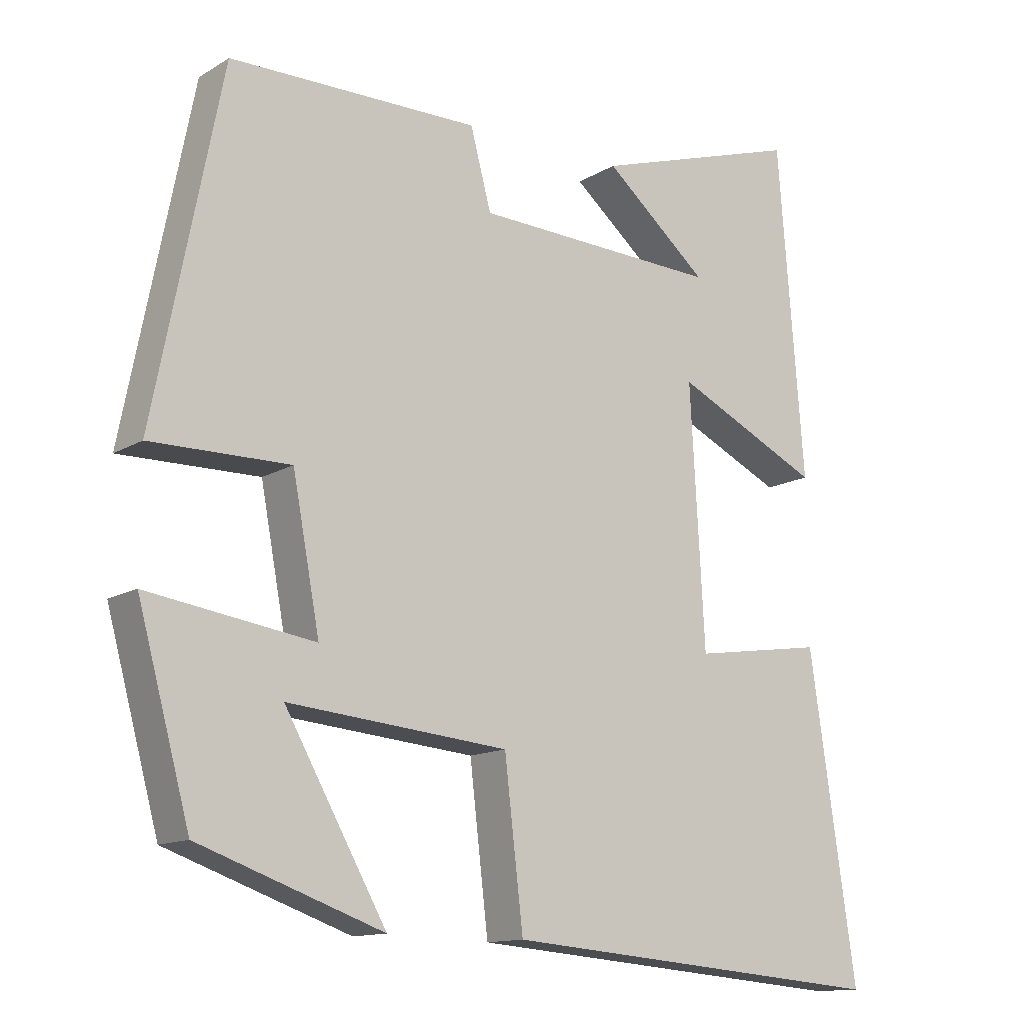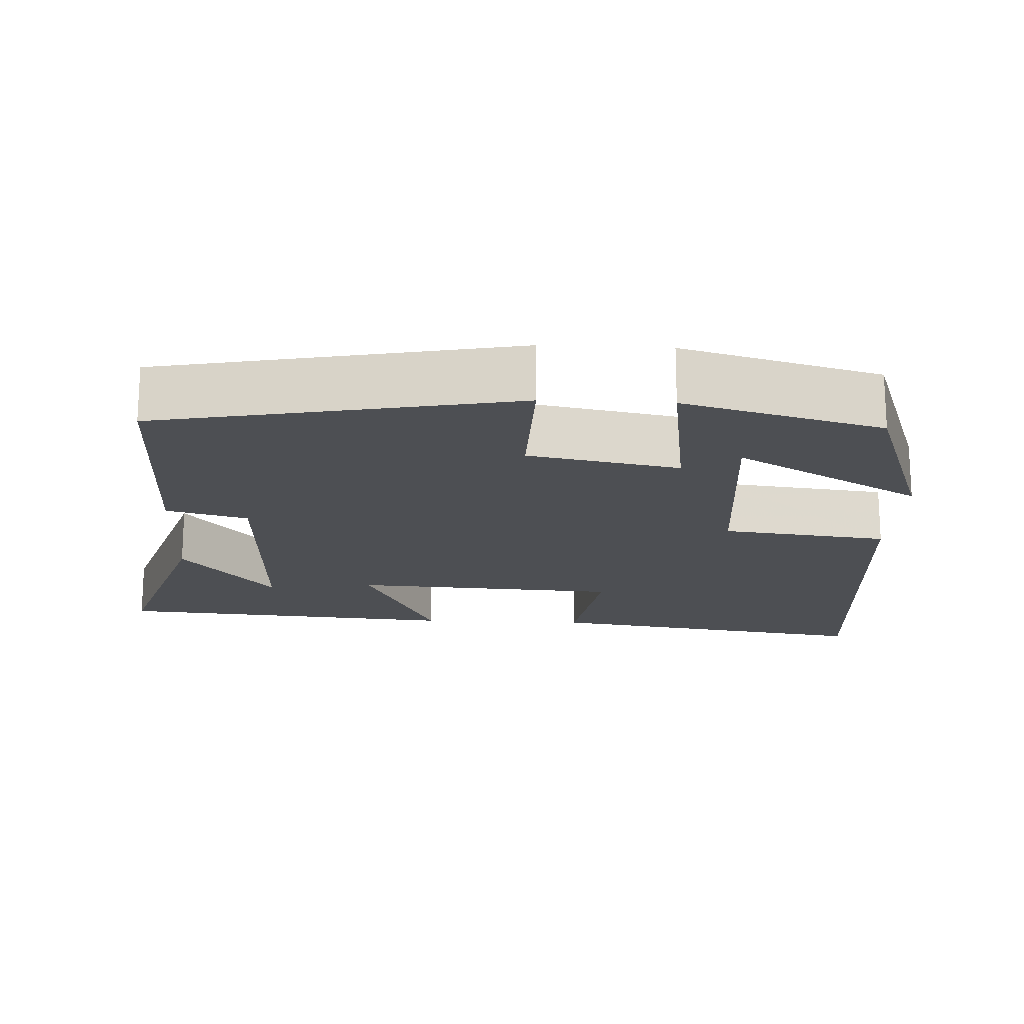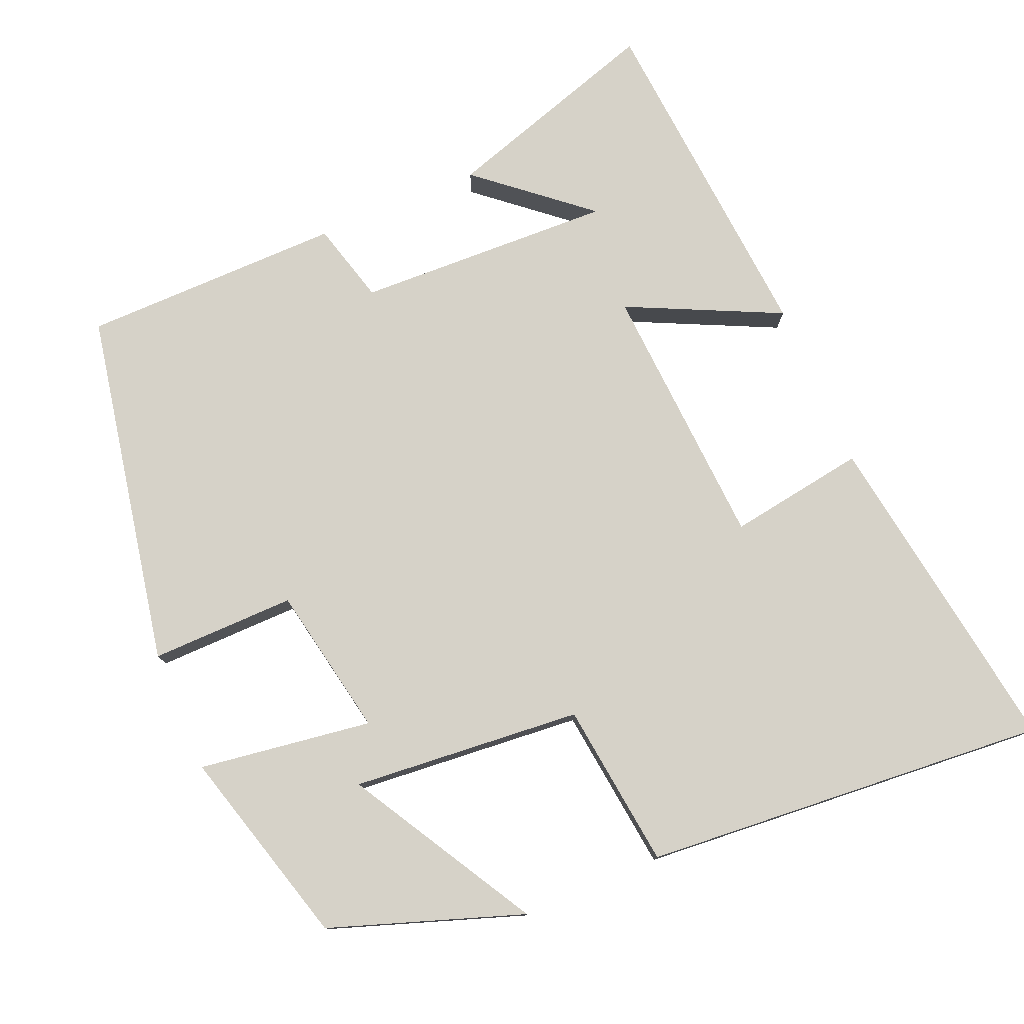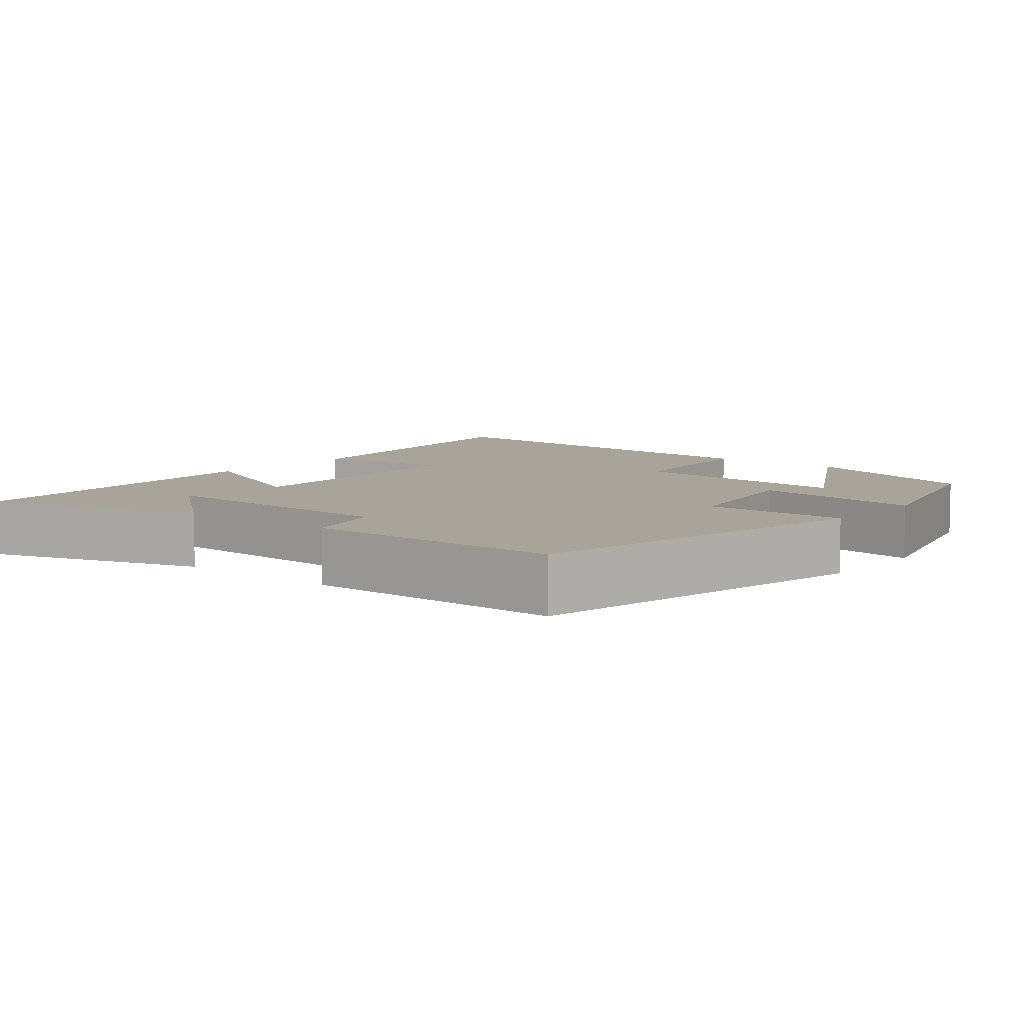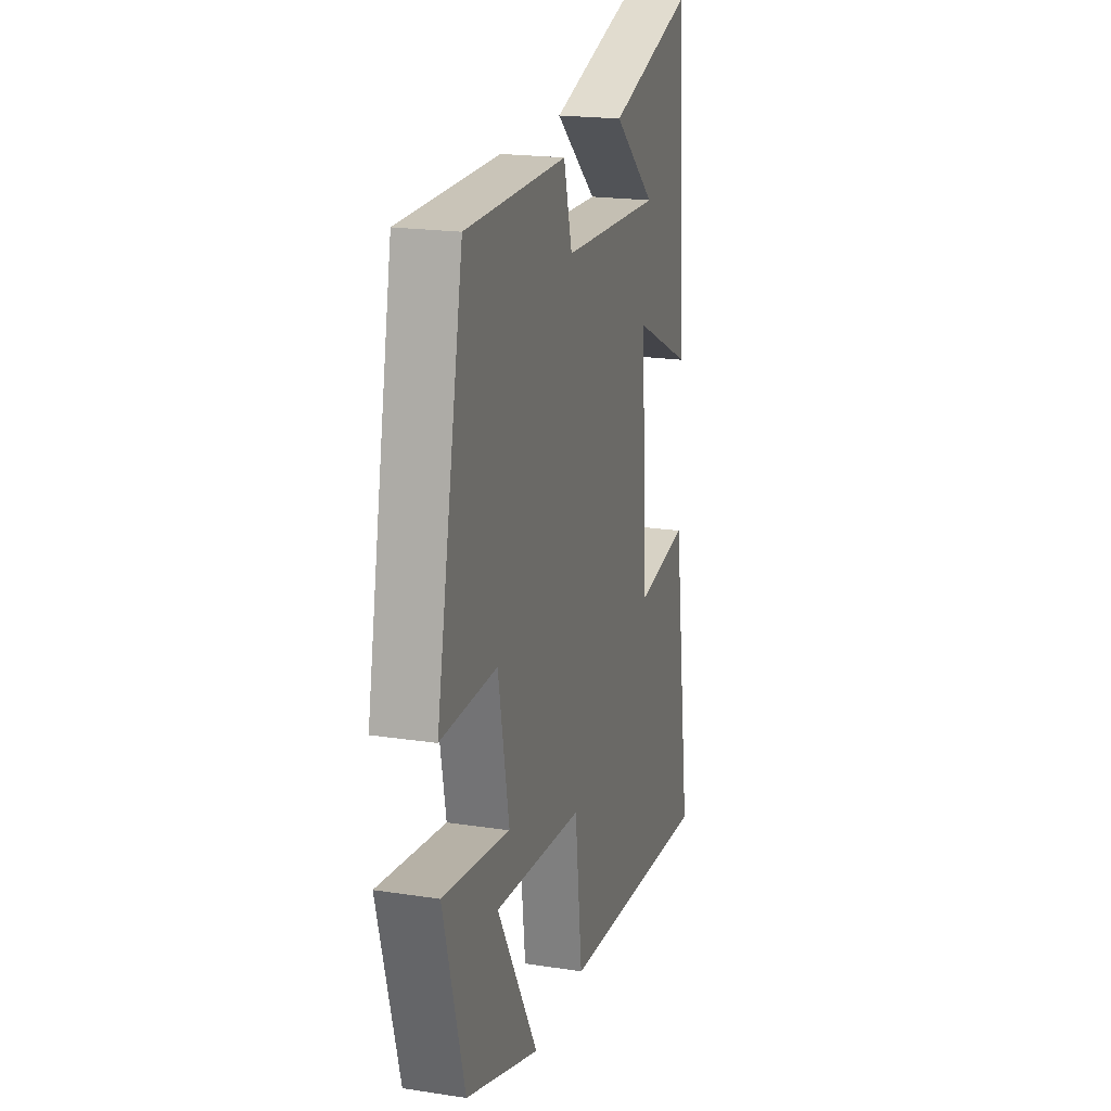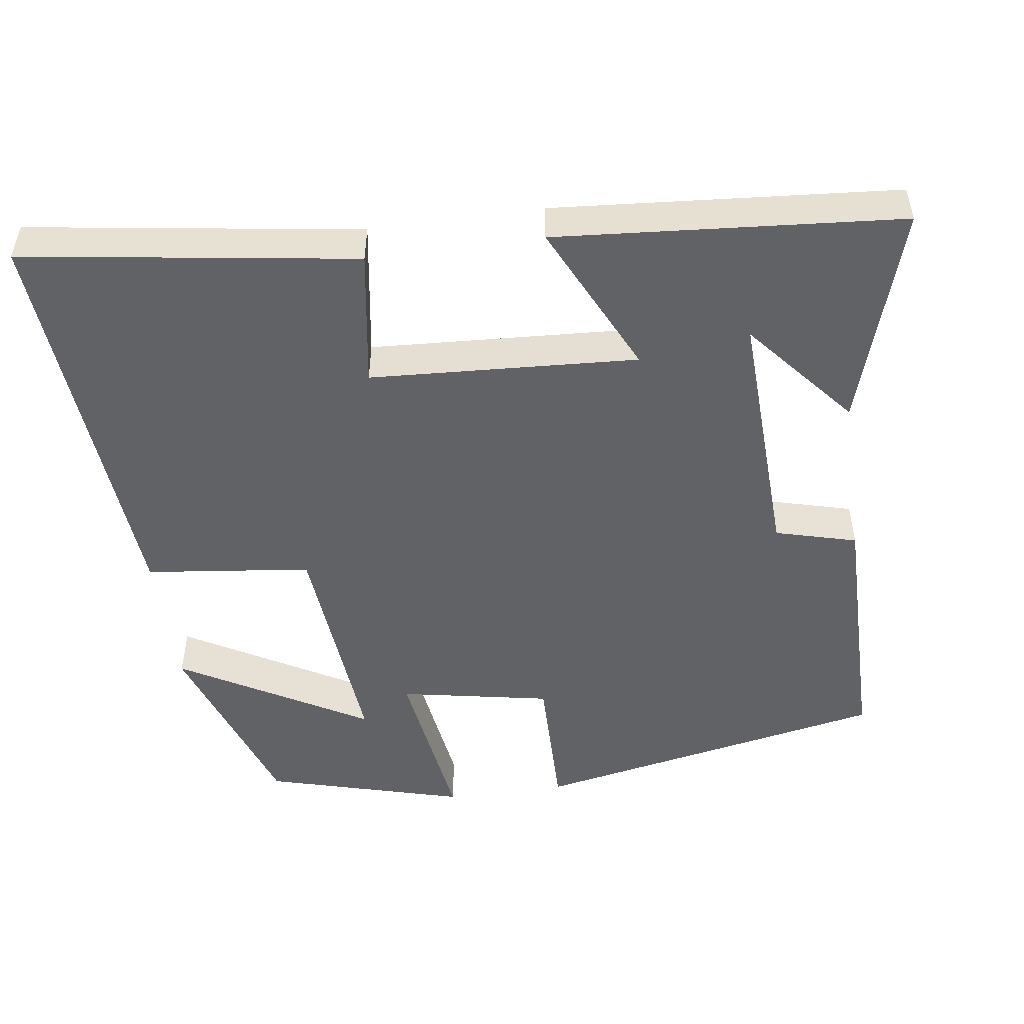
<metadata>
{"format":"obj","ext":"obj","renderer":"f3d","projection":"perspective","resolution":1024,"background":"white","views":[{"elev":-13.3,"azim":143.1,"up":"+Z"},{"elev":-18.0,"azim":87.1,"up":"+Y"},{"elev":77.9,"azim":156.8,"up":"+Y"},{"elev":7.3,"azim":39.2,"up":"+Y"},{"elev":19.9,"azim":105.9,"up":"+Z"},{"elev":-50.5,"azim":-82.1,"up":"+Y"}]}
</metadata>
<code>
v 0.406 0.07 0.498
v 0.5 0.07 0.022
v 0.306 0.07 0.024
v 0.268 0.07 -0.178
v 0.5 0.07 -0.144
v 0.427 0.07 -0.41
v 0.17 0.07 -0.5
v 0.312 0.07 -0.25
v 0.004 0.07 -0.278
v -0.022 0.07 -0.5
v -0.565 0.07 -0.545
v -0.5 0.07 -0.101
v -0.316 0.07 -0.129
v -0.296 0.07 0.229
v -0.5 0.07 0.131
v -0.464 0.07 0.592
v -0.171 0.07 0.5
v -0.316 0.07 0.377
v 0.028 0.07 0.391
v 0.057 0.07 0.5
v 0.406 0 0.498
v 0.5 0 0.022
v 0.306 0 0.024
v 0.268 0 -0.178
v 0.5 0 -0.144
v 0.427 0 -0.41
v 0.17 0 -0.5
v 0.312 0 -0.25
v 0.004 0 -0.278
v -0.022 0 -0.5
v -0.565 0 -0.545
v -0.5 0 -0.101
v -0.316 0 -0.129
v -0.296 0 0.229
v -0.5 0 0.131
v -0.464 0 0.592
v -0.171 0 0.5
v -0.316 0 0.377
v 0.028 0 0.391
v 0.057 0 0.5
f 19 20 1 2
f 18 19 2 3
f 16 17 18
f 14 15 16 18
f 14 18 3 4
f 13 14 4
f 10 11 12 13
f 9 10 13
f 8 9 13 4
f 5 6 7 8
f 4 5 8
f 22 21 40 39
f 23 22 39 38
f 38 37 36
f 38 36 35 34
f 24 23 38 34
f 24 34 33
f 33 32 31 30
f 33 30 29
f 24 33 29 28
f 28 27 26 25
f 28 25 24
f 1 21 22 2
f 2 22 23 3
f 3 23 24 4
f 4 24 25 5
f 5 25 26 6
f 6 26 27 7
f 7 27 28 8
f 8 28 29 9
f 9 29 30 10
f 10 30 31 11
f 11 31 32 12
f 12 32 33 13
f 13 33 34 14
f 14 34 35 15
f 15 35 36 16
f 16 36 37 17
f 17 37 38 18
f 18 38 39 19
f 19 39 40 20
f 20 40 21 1

</code>
